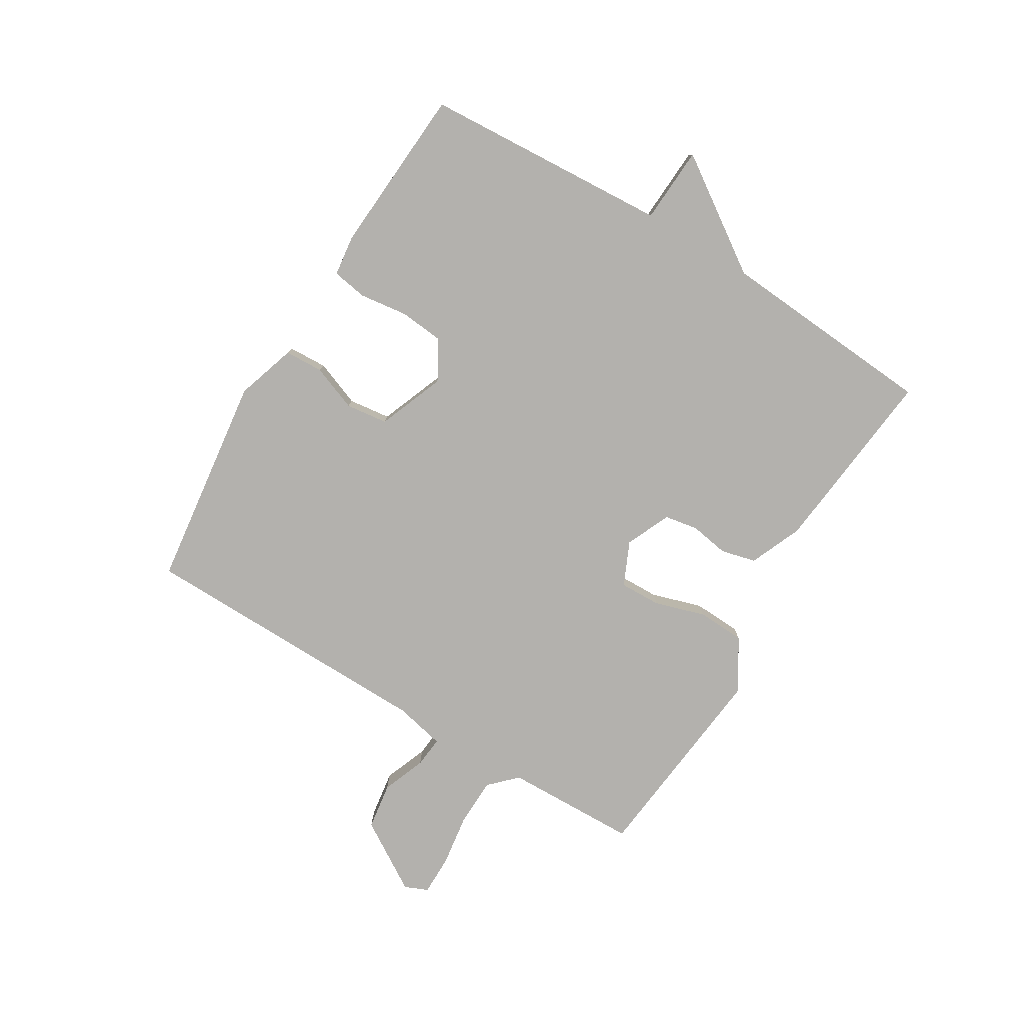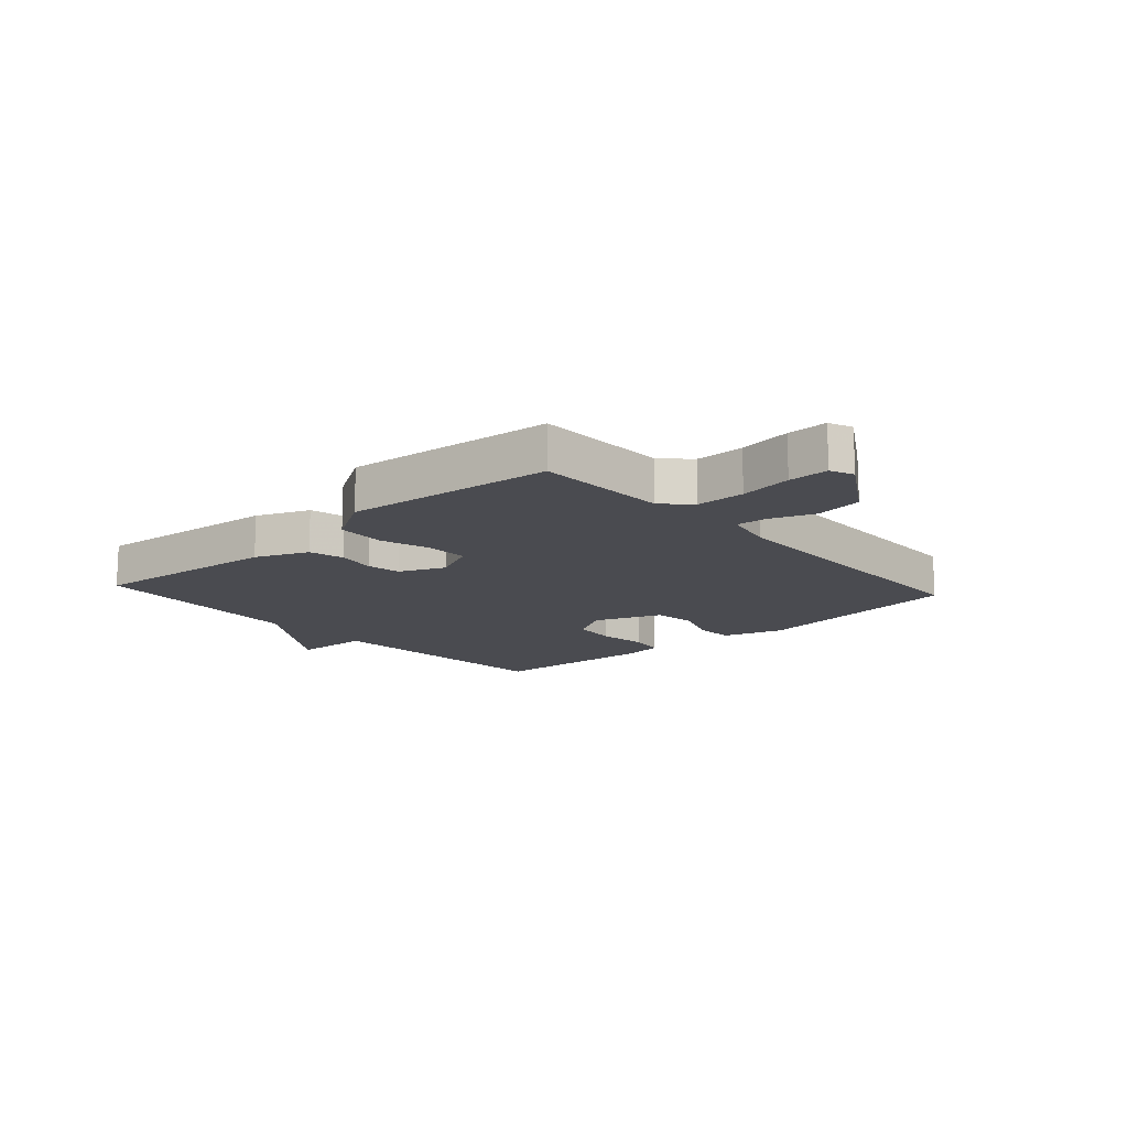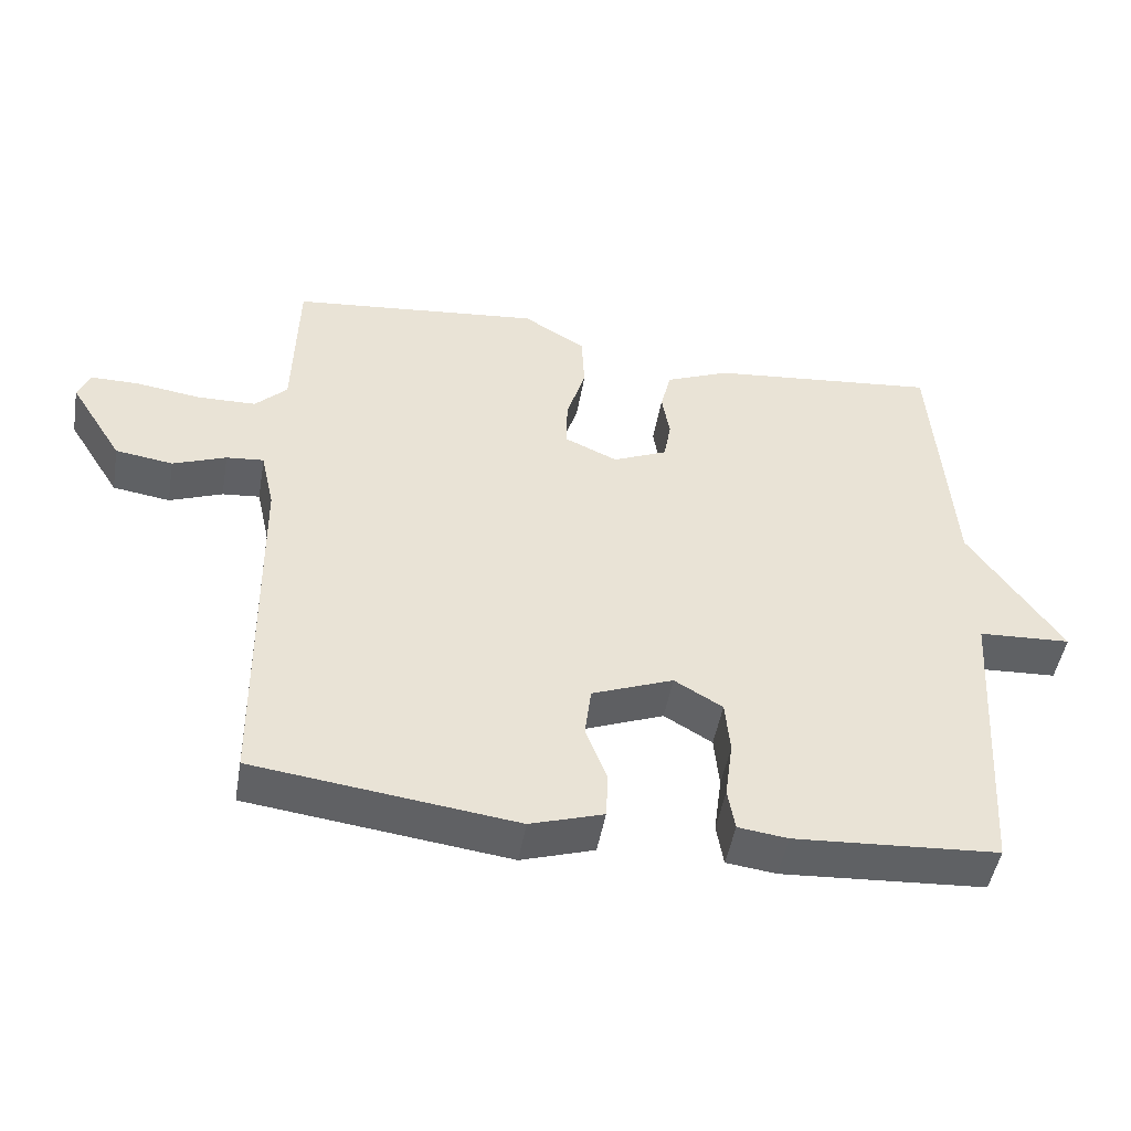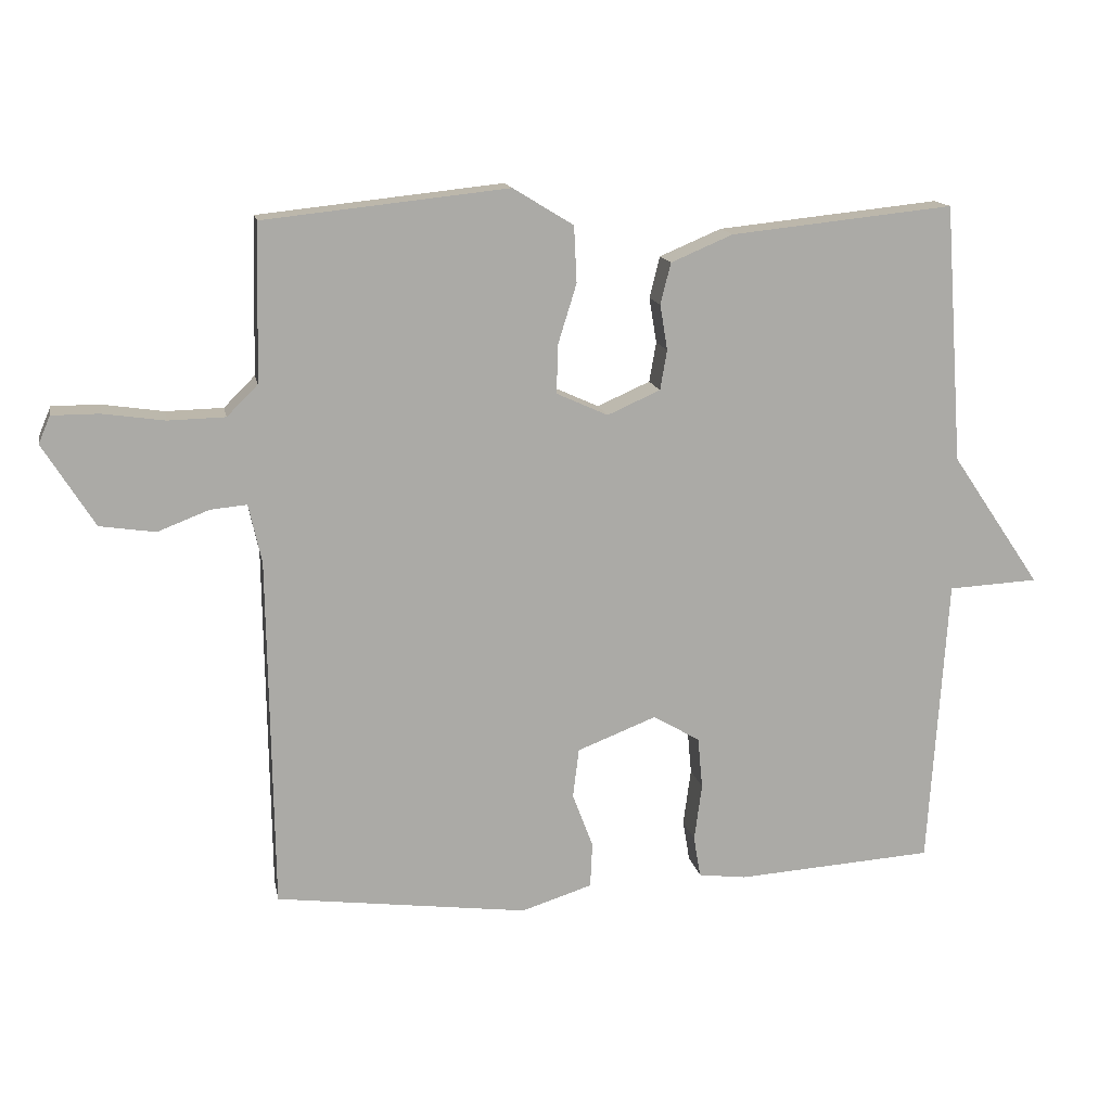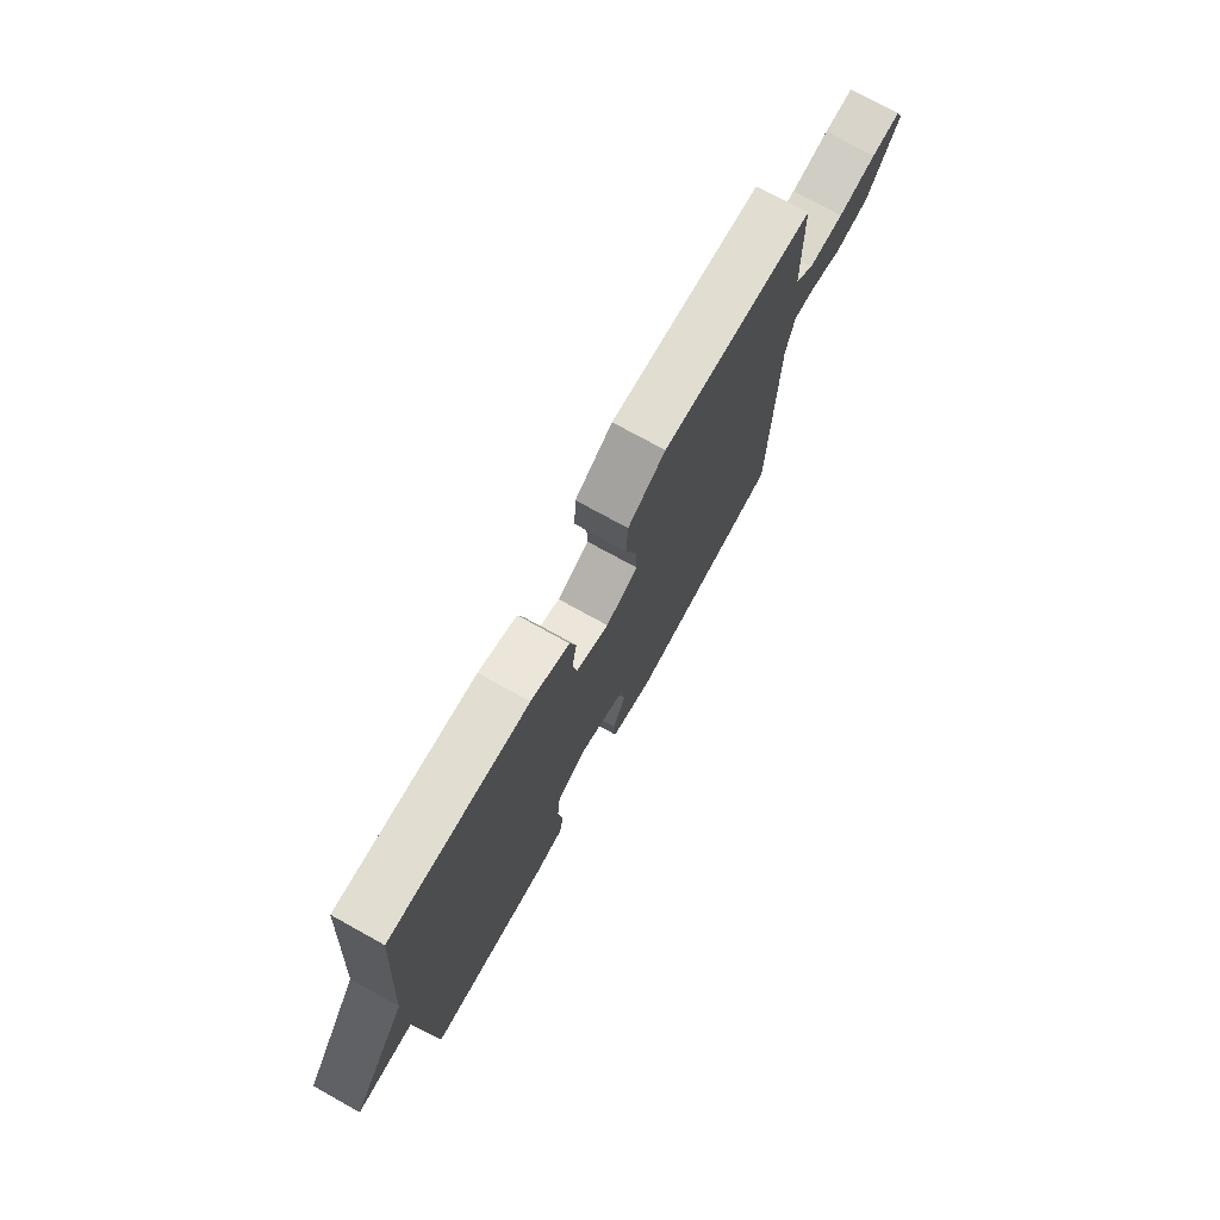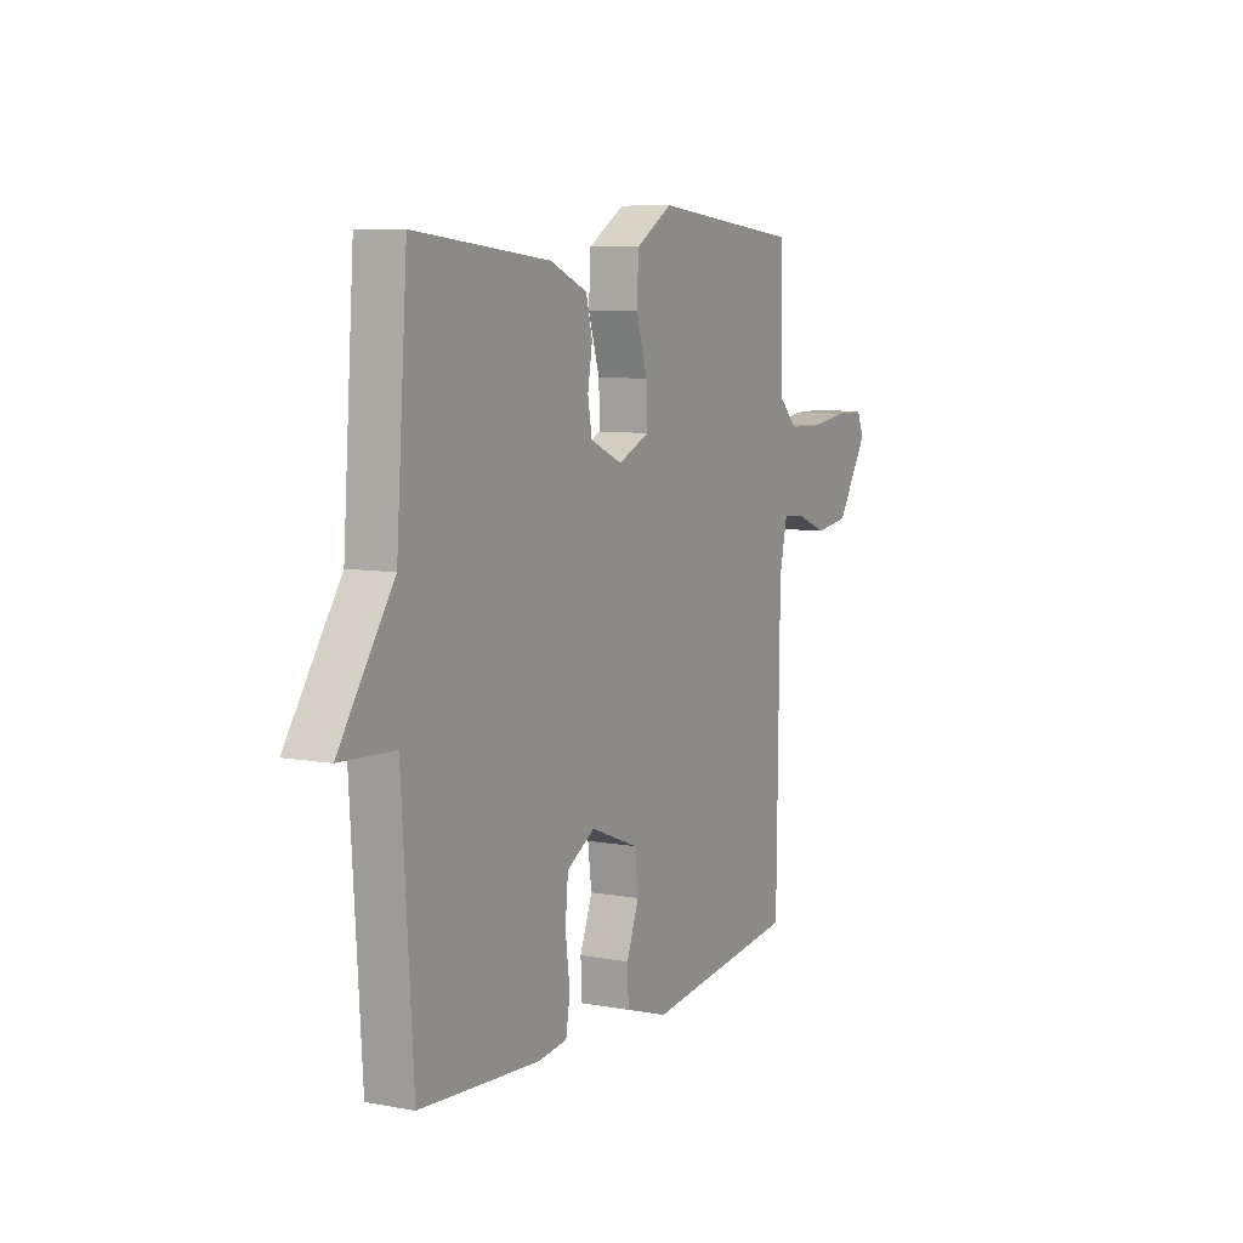
<metadata>
{"format":"obj","ext":"obj","renderer":"f3d","projection":"perspective","resolution":1024,"background":"white","views":[{"elev":-79.3,"azim":-121.2,"up":"+Y"},{"elev":-14.4,"azim":42.1,"up":"+Y"},{"elev":-48.3,"azim":170.2,"up":"+Z"},{"elev":14.4,"azim":169.3,"up":"+Z"},{"elev":74.8,"azim":-61.0,"up":"+Z"},{"elev":7.6,"azim":-62.4,"up":"+Z"}]}
</metadata>
<code>
v 0.5 0.07 0.5
v 0.506 0.07 0.272
v 0.551 0.07 0.227
v 0.634 0.07 0.225
v 0.724 0.07 0.238
v 0.793 0.07 0.238
v 0.81 0.07 0.198
v 0.735 0.07 0.078
v 0.654 0.07 0.066
v 0.579 0.07 0.095
v 0.526 0.07 0.1
v 0.507 0.07 0.014
v 0.5 0.07 -0.5
v 0.132 0.07 -0.547
v 0.029 0.07 -0.514
v 0.026 0.07 -0.448
v 0.056 0.07 -0.369
v 0.047 0.07 -0.297
v -0.068 0.07 -0.252
v -0.136 0.07 -0.292
v -0.143 0.07 -0.367
v -0.132 0.07 -0.45
v -0.142 0.07 -0.51
v -0.212 0.07 -0.519
v -0.5 0.07 -0.5
v -0.527 0.07 -0.076
v -0.658 0.07 -0.069
v -0.527 0.07 0.124
v -0.5 0.07 0.5
v -0.175 0.07 0.466
v -0.085 0.07 0.428
v -0.07 0.07 0.368
v -0.081 0.07 0.302
v -0.071 0.07 0.244
v 0.006 0.07 0.21
v 0.081 0.07 0.244
v 0.079 0.07 0.315
v 0.052 0.07 0.402
v 0.056 0.07 0.484
v 0.144 0.07 0.538
v 0.5 0 0.5
v 0.506 0 0.272
v 0.551 0 0.227
v 0.634 0 0.225
v 0.724 0 0.238
v 0.793 0 0.238
v 0.81 0 0.198
v 0.735 0 0.078
v 0.654 0 0.066
v 0.579 0 0.095
v 0.526 0 0.1
v 0.507 0 0.014
v 0.5 0 -0.5
v 0.132 0 -0.547
v 0.029 0 -0.514
v 0.026 0 -0.448
v 0.056 0 -0.369
v 0.047 0 -0.297
v -0.068 0 -0.252
v -0.136 0 -0.292
v -0.143 0 -0.367
v -0.132 0 -0.45
v -0.142 0 -0.51
v -0.212 0 -0.519
v -0.5 0 -0.5
v -0.527 0 -0.076
v -0.658 0 -0.069
v -0.527 0 0.124
v -0.5 0 0.5
v -0.175 0 0.466
v -0.085 0 0.428
v -0.07 0 0.368
v -0.081 0 0.302
v -0.071 0 0.244
v 0.006 0 0.21
v 0.081 0 0.244
v 0.079 0 0.315
v 0.052 0 0.402
v 0.056 0 0.484
v 0.144 0 0.538
f 40 1 2
f 39 40 2
f 38 39 2
f 37 38 2
f 36 37 2 3
f 35 36 3
f 31 32 33
f 30 31 33
f 29 30 33
f 28 29 33
f 28 33 34
f 27 28 34
f 26 27 34
f 24 25 26
f 23 24 26
f 22 23 26
f 21 22 26
f 20 21 26
f 26 34 35
f 20 26 35
f 19 20 35
f 15 16 17
f 14 15 17
f 13 14 17
f 12 13 17
f 11 12 17 18
f 8 9 10
f 7 8 10
f 6 7 10
f 5 6 10
f 4 5 10
f 4 10 11
f 18 19 35
f 11 18 35
f 4 11 35
f 3 4 35
f 42 41 80
f 42 80 79
f 42 79 78
f 42 78 77
f 43 42 77 76
f 43 76 75
f 73 72 71
f 73 71 70
f 73 70 69
f 73 69 68
f 74 73 68
f 74 68 67
f 74 67 66
f 66 65 64
f 66 64 63
f 66 63 62
f 66 62 61
f 66 61 60
f 75 74 66
f 75 66 60
f 75 60 59
f 57 56 55
f 57 55 54
f 57 54 53
f 57 53 52
f 58 57 52 51
f 50 49 48
f 50 48 47
f 50 47 46
f 50 46 45
f 50 45 44
f 51 50 44
f 75 59 58
f 75 58 51
f 75 51 44
f 75 44 43
f 1 41 42 2
f 2 42 43 3
f 3 43 44 4
f 4 44 45 5
f 5 45 46 6
f 6 46 47 7
f 7 47 48 8
f 8 48 49 9
f 9 49 50 10
f 10 50 51 11
f 11 51 52 12
f 12 52 53 13
f 13 53 54 14
f 14 54 55 15
f 15 55 56 16
f 16 56 57 17
f 17 57 58 18
f 18 58 59 19
f 19 59 60 20
f 20 60 61 21
f 21 61 62 22
f 22 62 63 23
f 23 63 64 24
f 24 64 65 25
f 25 65 66 26
f 26 66 67 27
f 27 67 68 28
f 28 68 69 29
f 29 69 70 30
f 30 70 71 31
f 31 71 72 32
f 32 72 73 33
f 33 73 74 34
f 34 74 75 35
f 35 75 76 36
f 36 76 77 37
f 37 77 78 38
f 38 78 79 39
f 39 79 80 40
f 40 80 41 1

</code>
